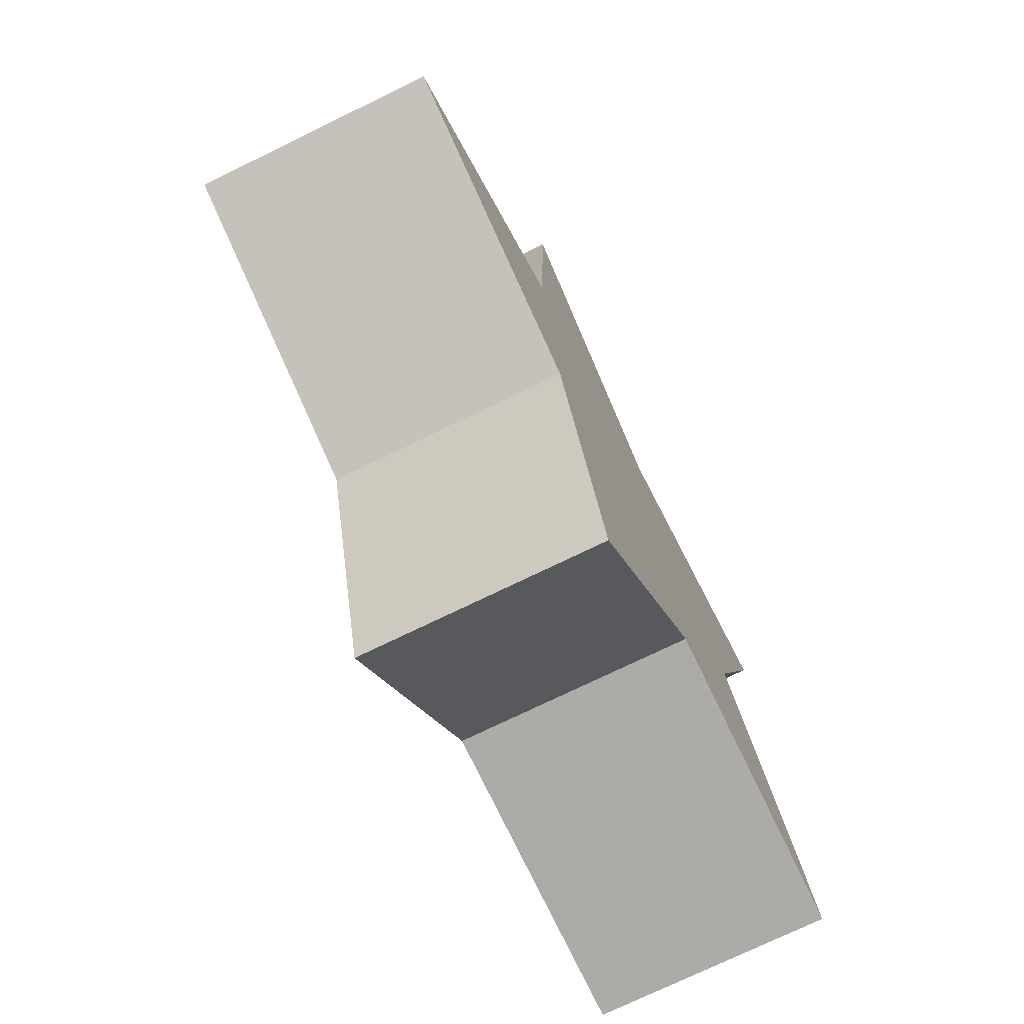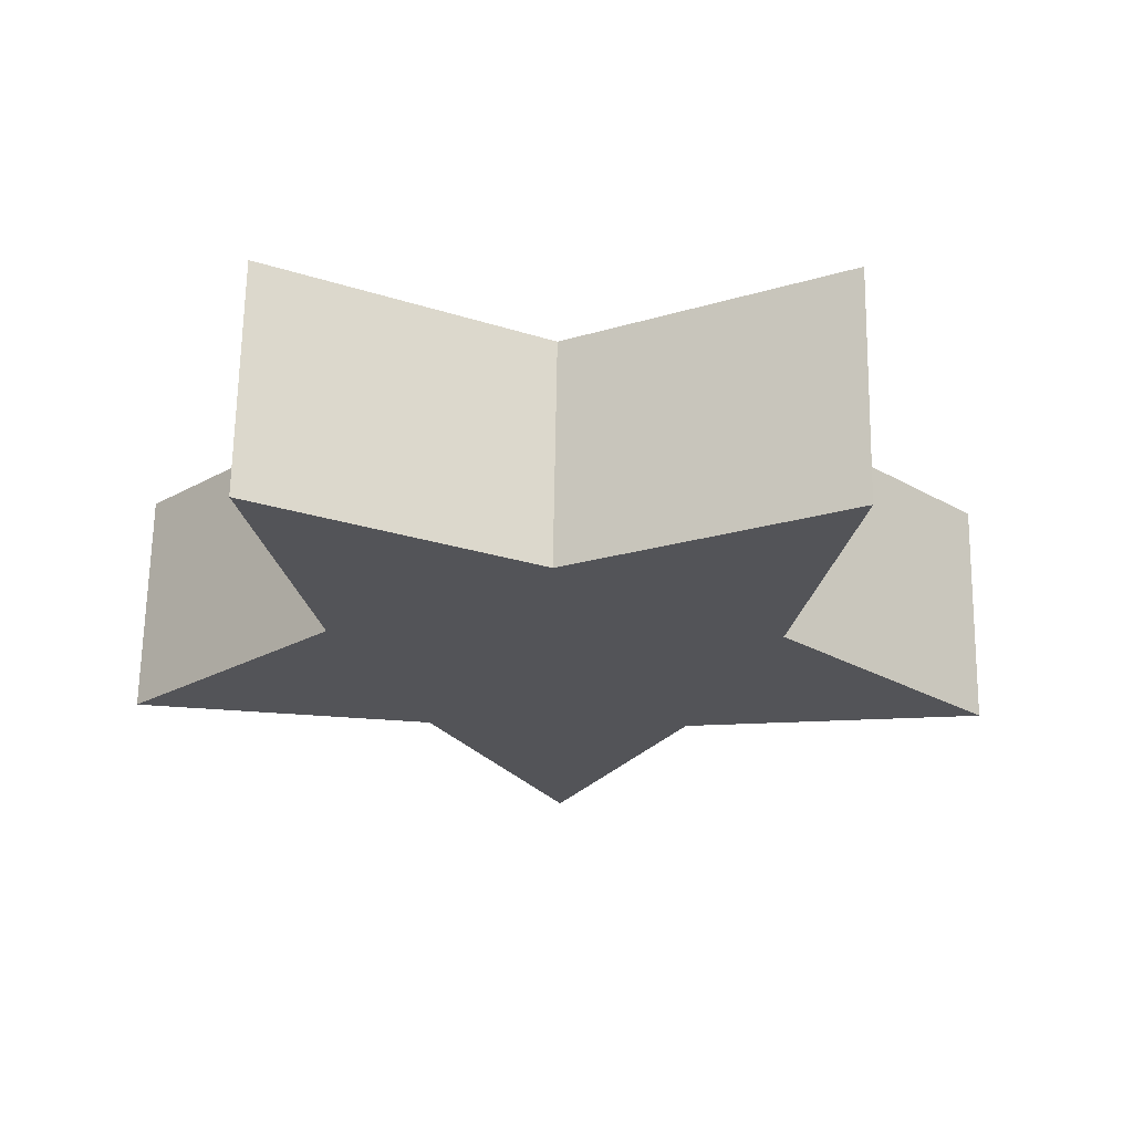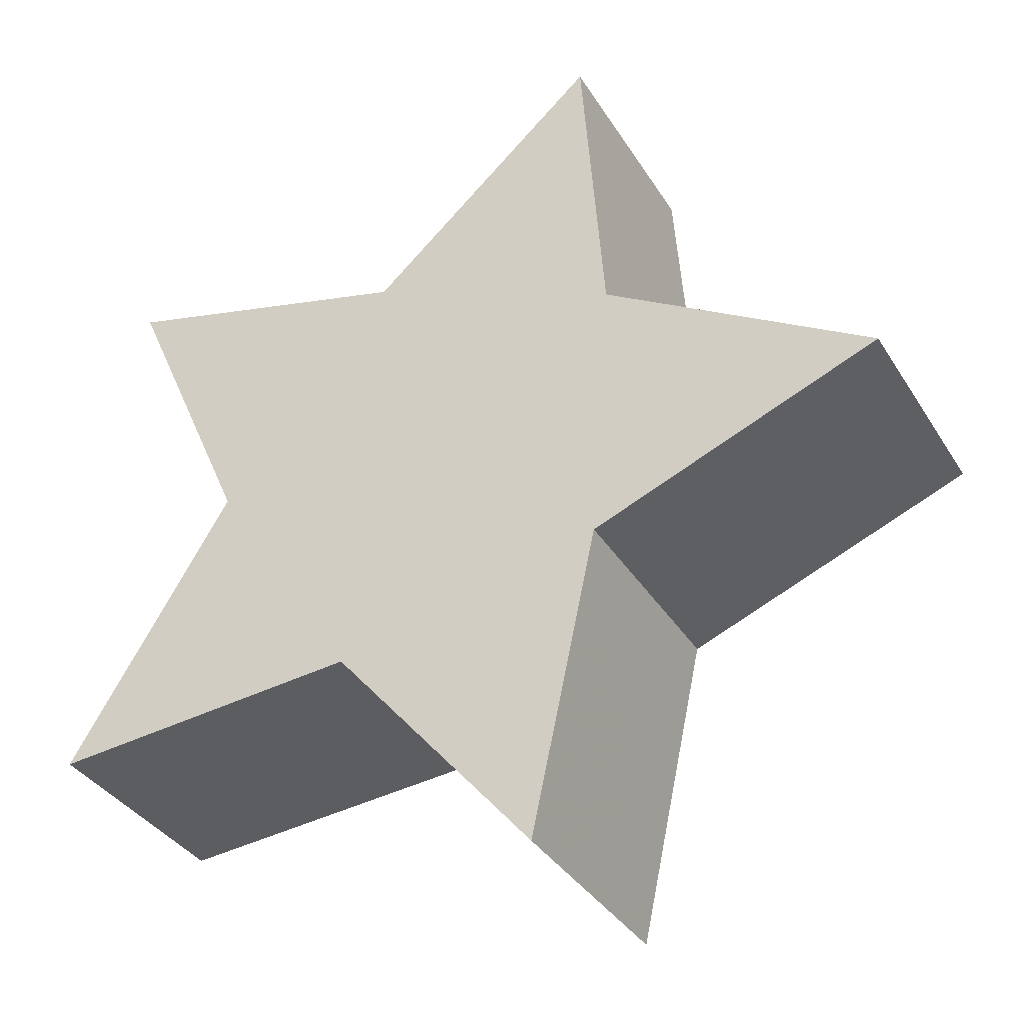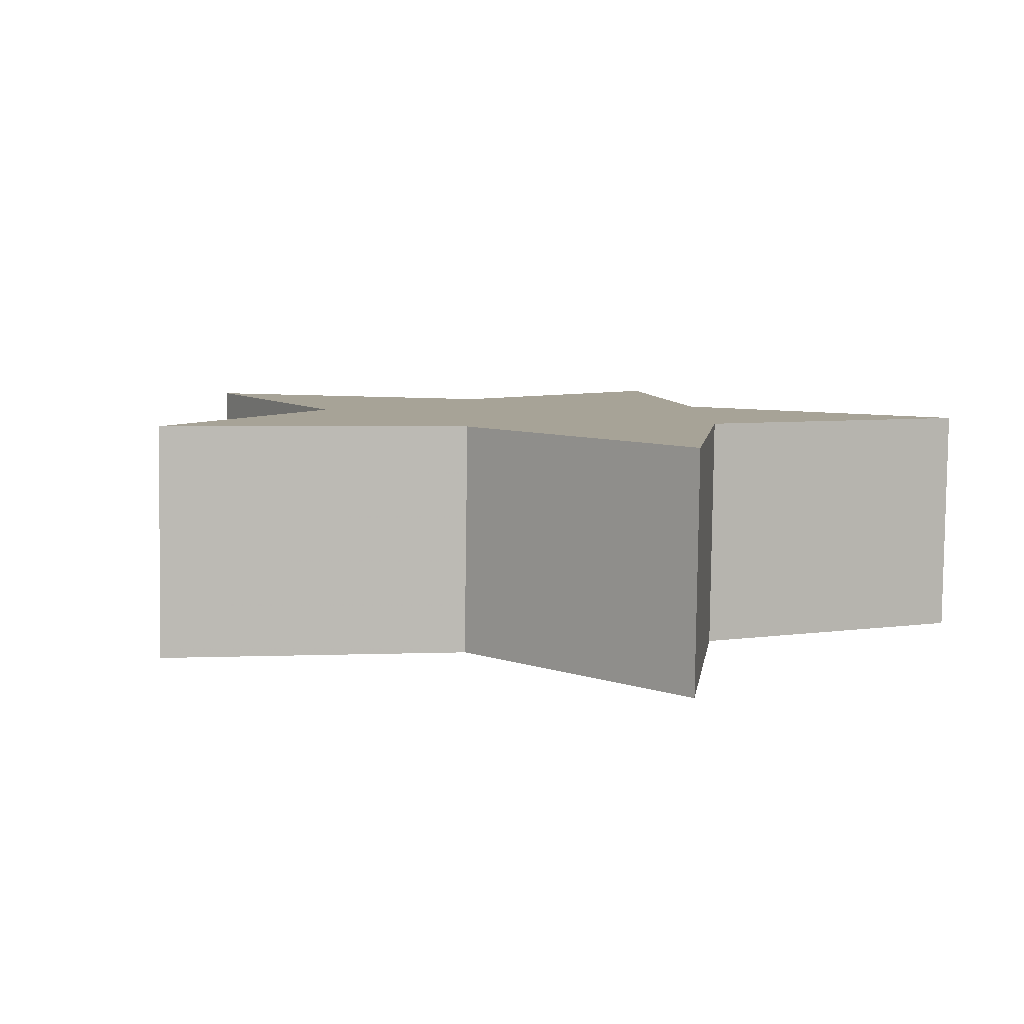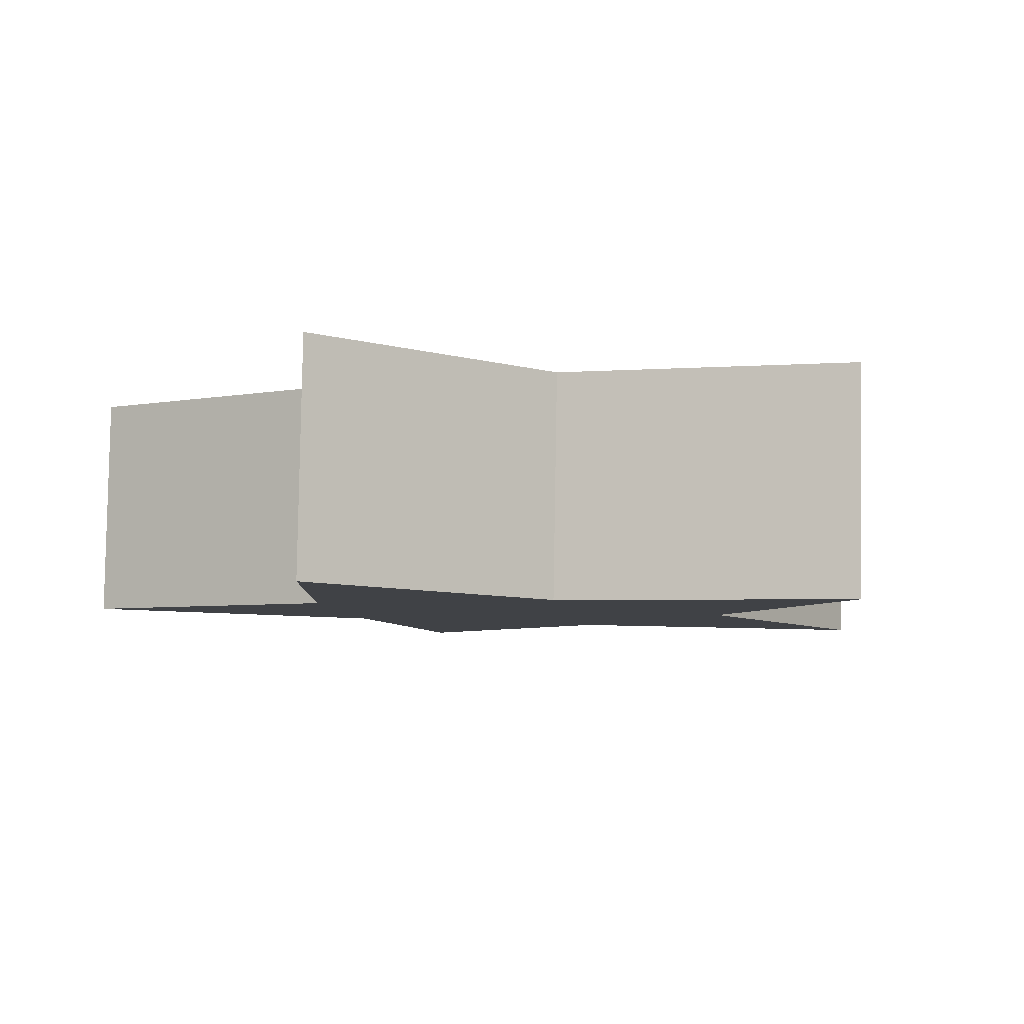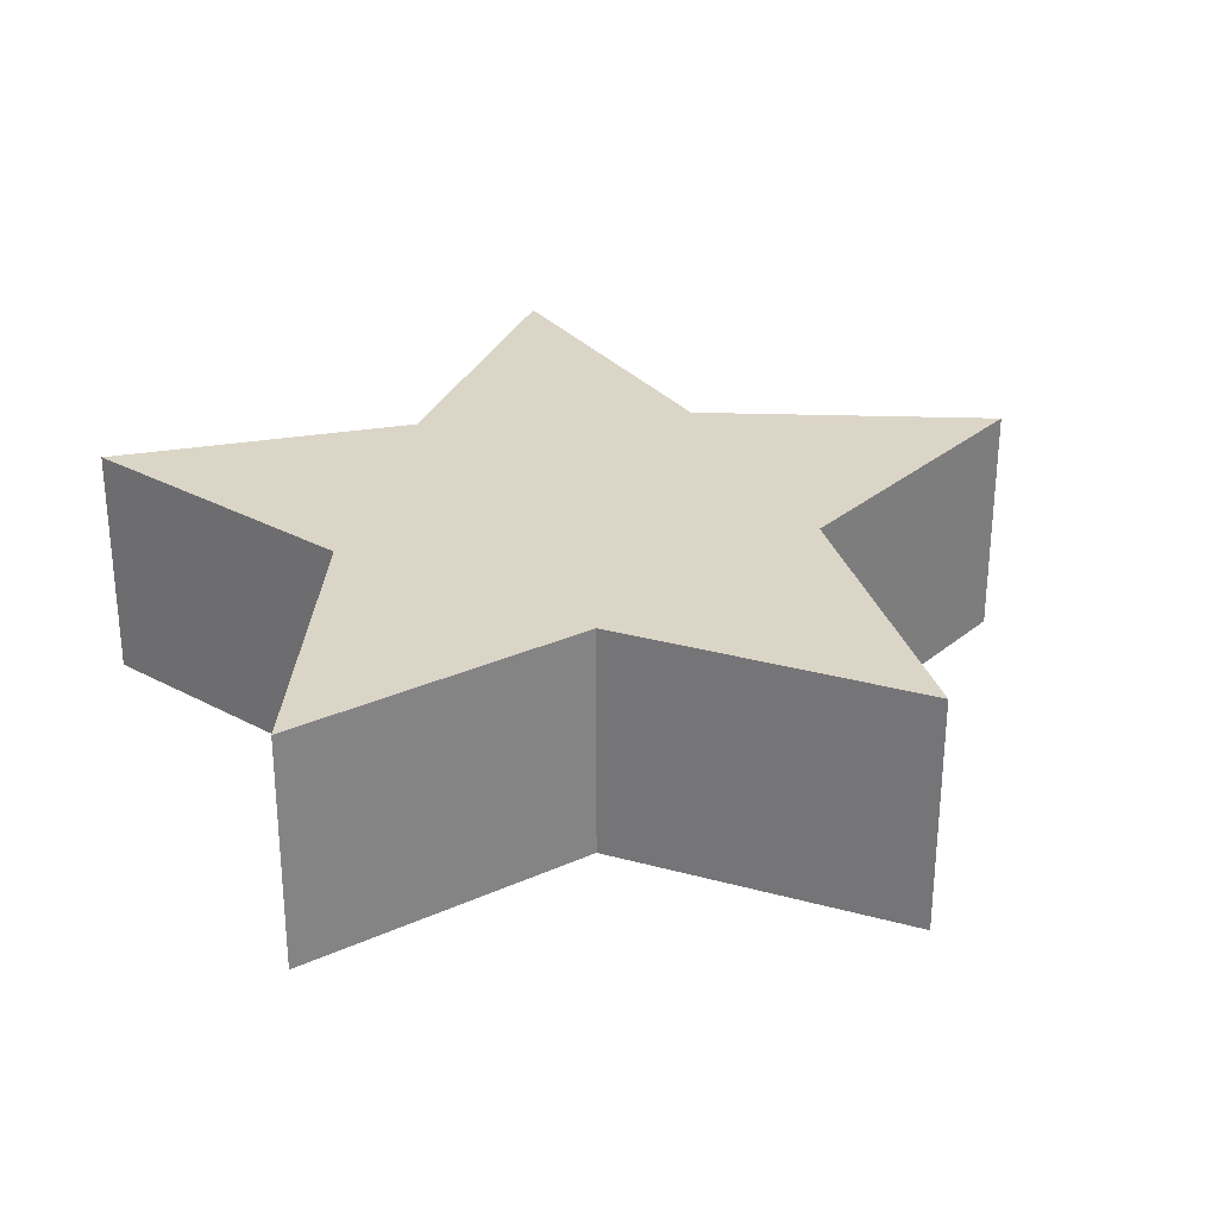
<metadata>
{"format":"obj","ext":"obj","renderer":"f3d","projection":"perspective","resolution":1024,"background":"white","views":[{"elev":-71.6,"azim":-64.4,"up":"+Z"},{"elev":-23.7,"azim":85.9,"up":"+Y"},{"elev":-36.2,"azim":-152.9,"up":"+Z"},{"elev":7.2,"azim":31.0,"up":"+Y"},{"elev":-6.3,"azim":74.2,"up":"+Y"},{"elev":28.5,"azim":151.6,"up":"+Y"}]}
</metadata>
<code>
o obj_0
v 11.1 		13.04 		39.06
v 4.281 		13.22 		47.04
v -5.416 		13.22 		43.02
v 4.221 		4.29 		47.19
v 11.04 		4.116 		39.21
v -4.593 		13.04 		32.56
v 15.71 		4.261 		50.1
v -1.974 		12.84 		21
v -5.476 		4.29 		43.17
v 5.552 		4.008 		30.26
v 15.77 		13.19 		49.96
v 5.612 		12.94 		30.11
v 17.36 		3.912 		29.18
v -4.653 		4.116 		32.71
v 17.42 		12.84 		29.03
v -2.033 		3.912 		21.14
v -4.696 		4.476 		55
v -15.61 		13.19 		36.96
v -15.66 		4.261 		37.1
v -4.637 		13.4 		54.86
g group_0_16768282
f 11 1 2
f 3 1 6
f 7 4 5
f 13 10 12
f 4 9 5
f 4 11 2
f 12 1 15
f 4 7 11
f 13 12 15
f 18 6 14
f 3 2 1
f 14 19 18
f 7 5 1
f 16 14 6
f 9 19 14
f 1 11 7
f 6 8 16
f 19 3 18
f 3 20 2
f 17 2 20
f 9 17 20
f 3 9 20
f 19 9 3
f 18 3 6
f 6 1 12
f 4 17 9
f 17 4 2
f 12 8 6
f 5 9 14
f 5 10 13
f 14 10 5
f 10 14 16
f 13 15 5
f 1 5 15
f 16 8 10
f 10 8 12

</code>
